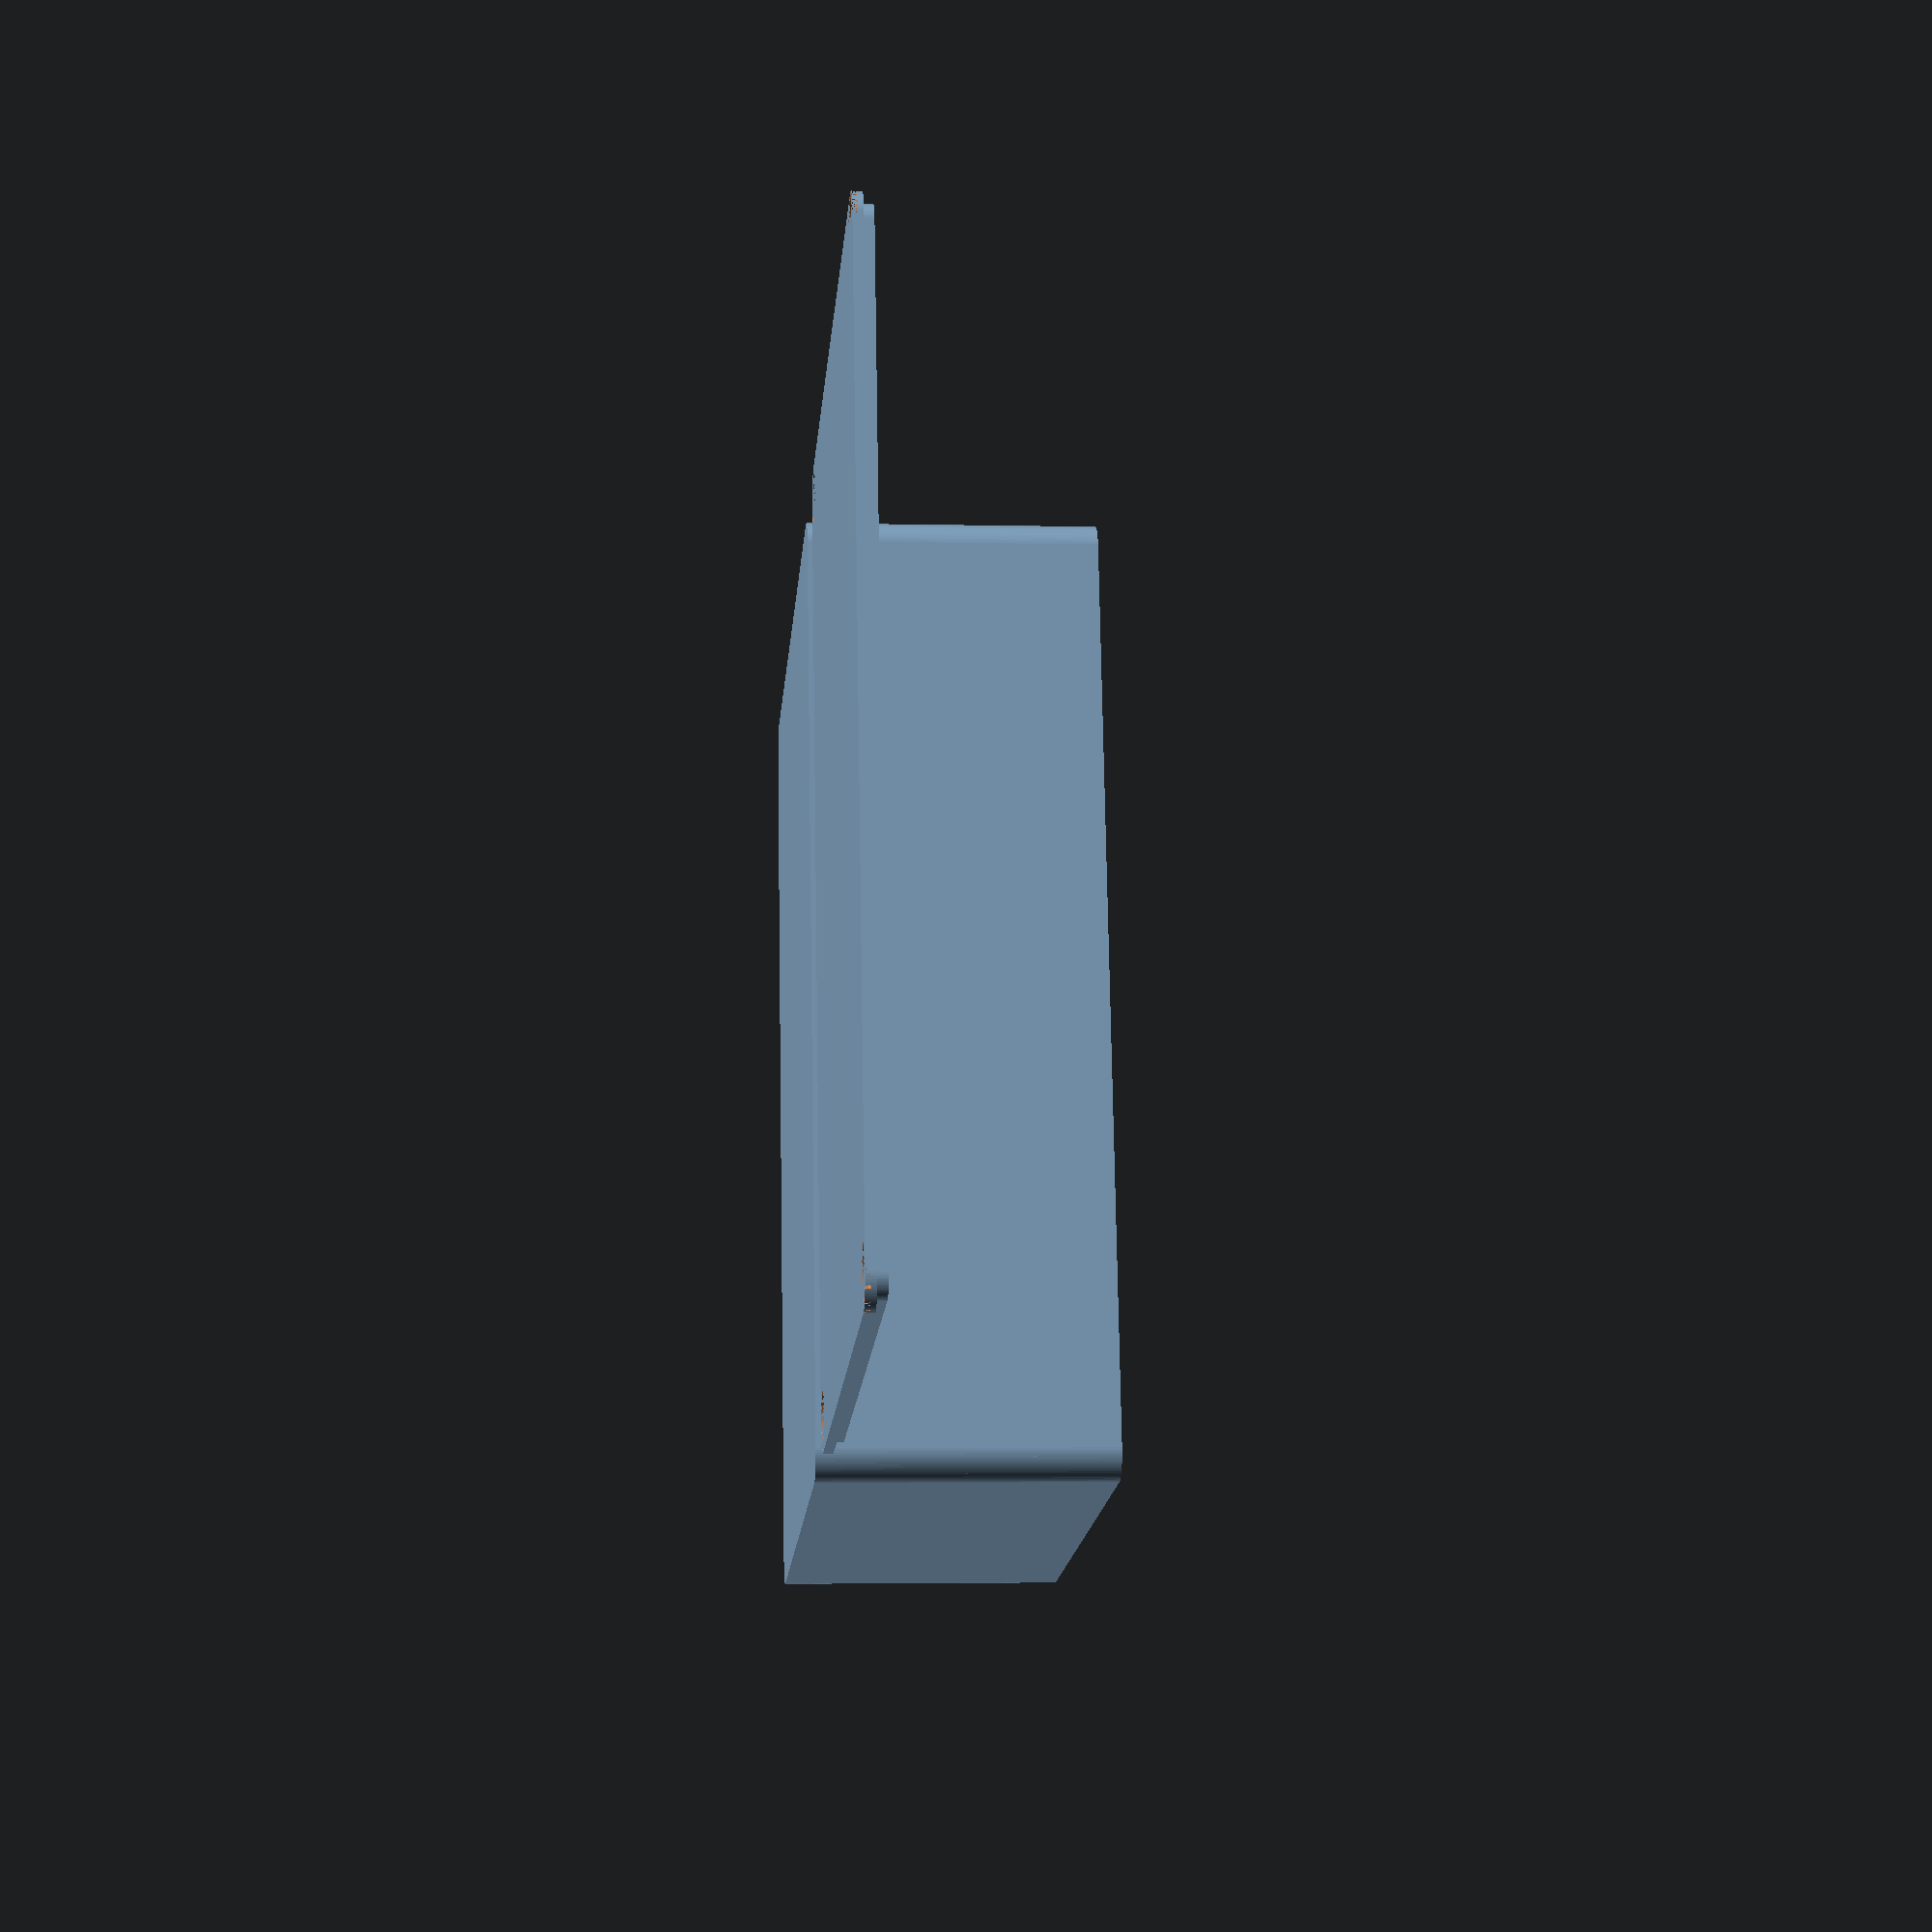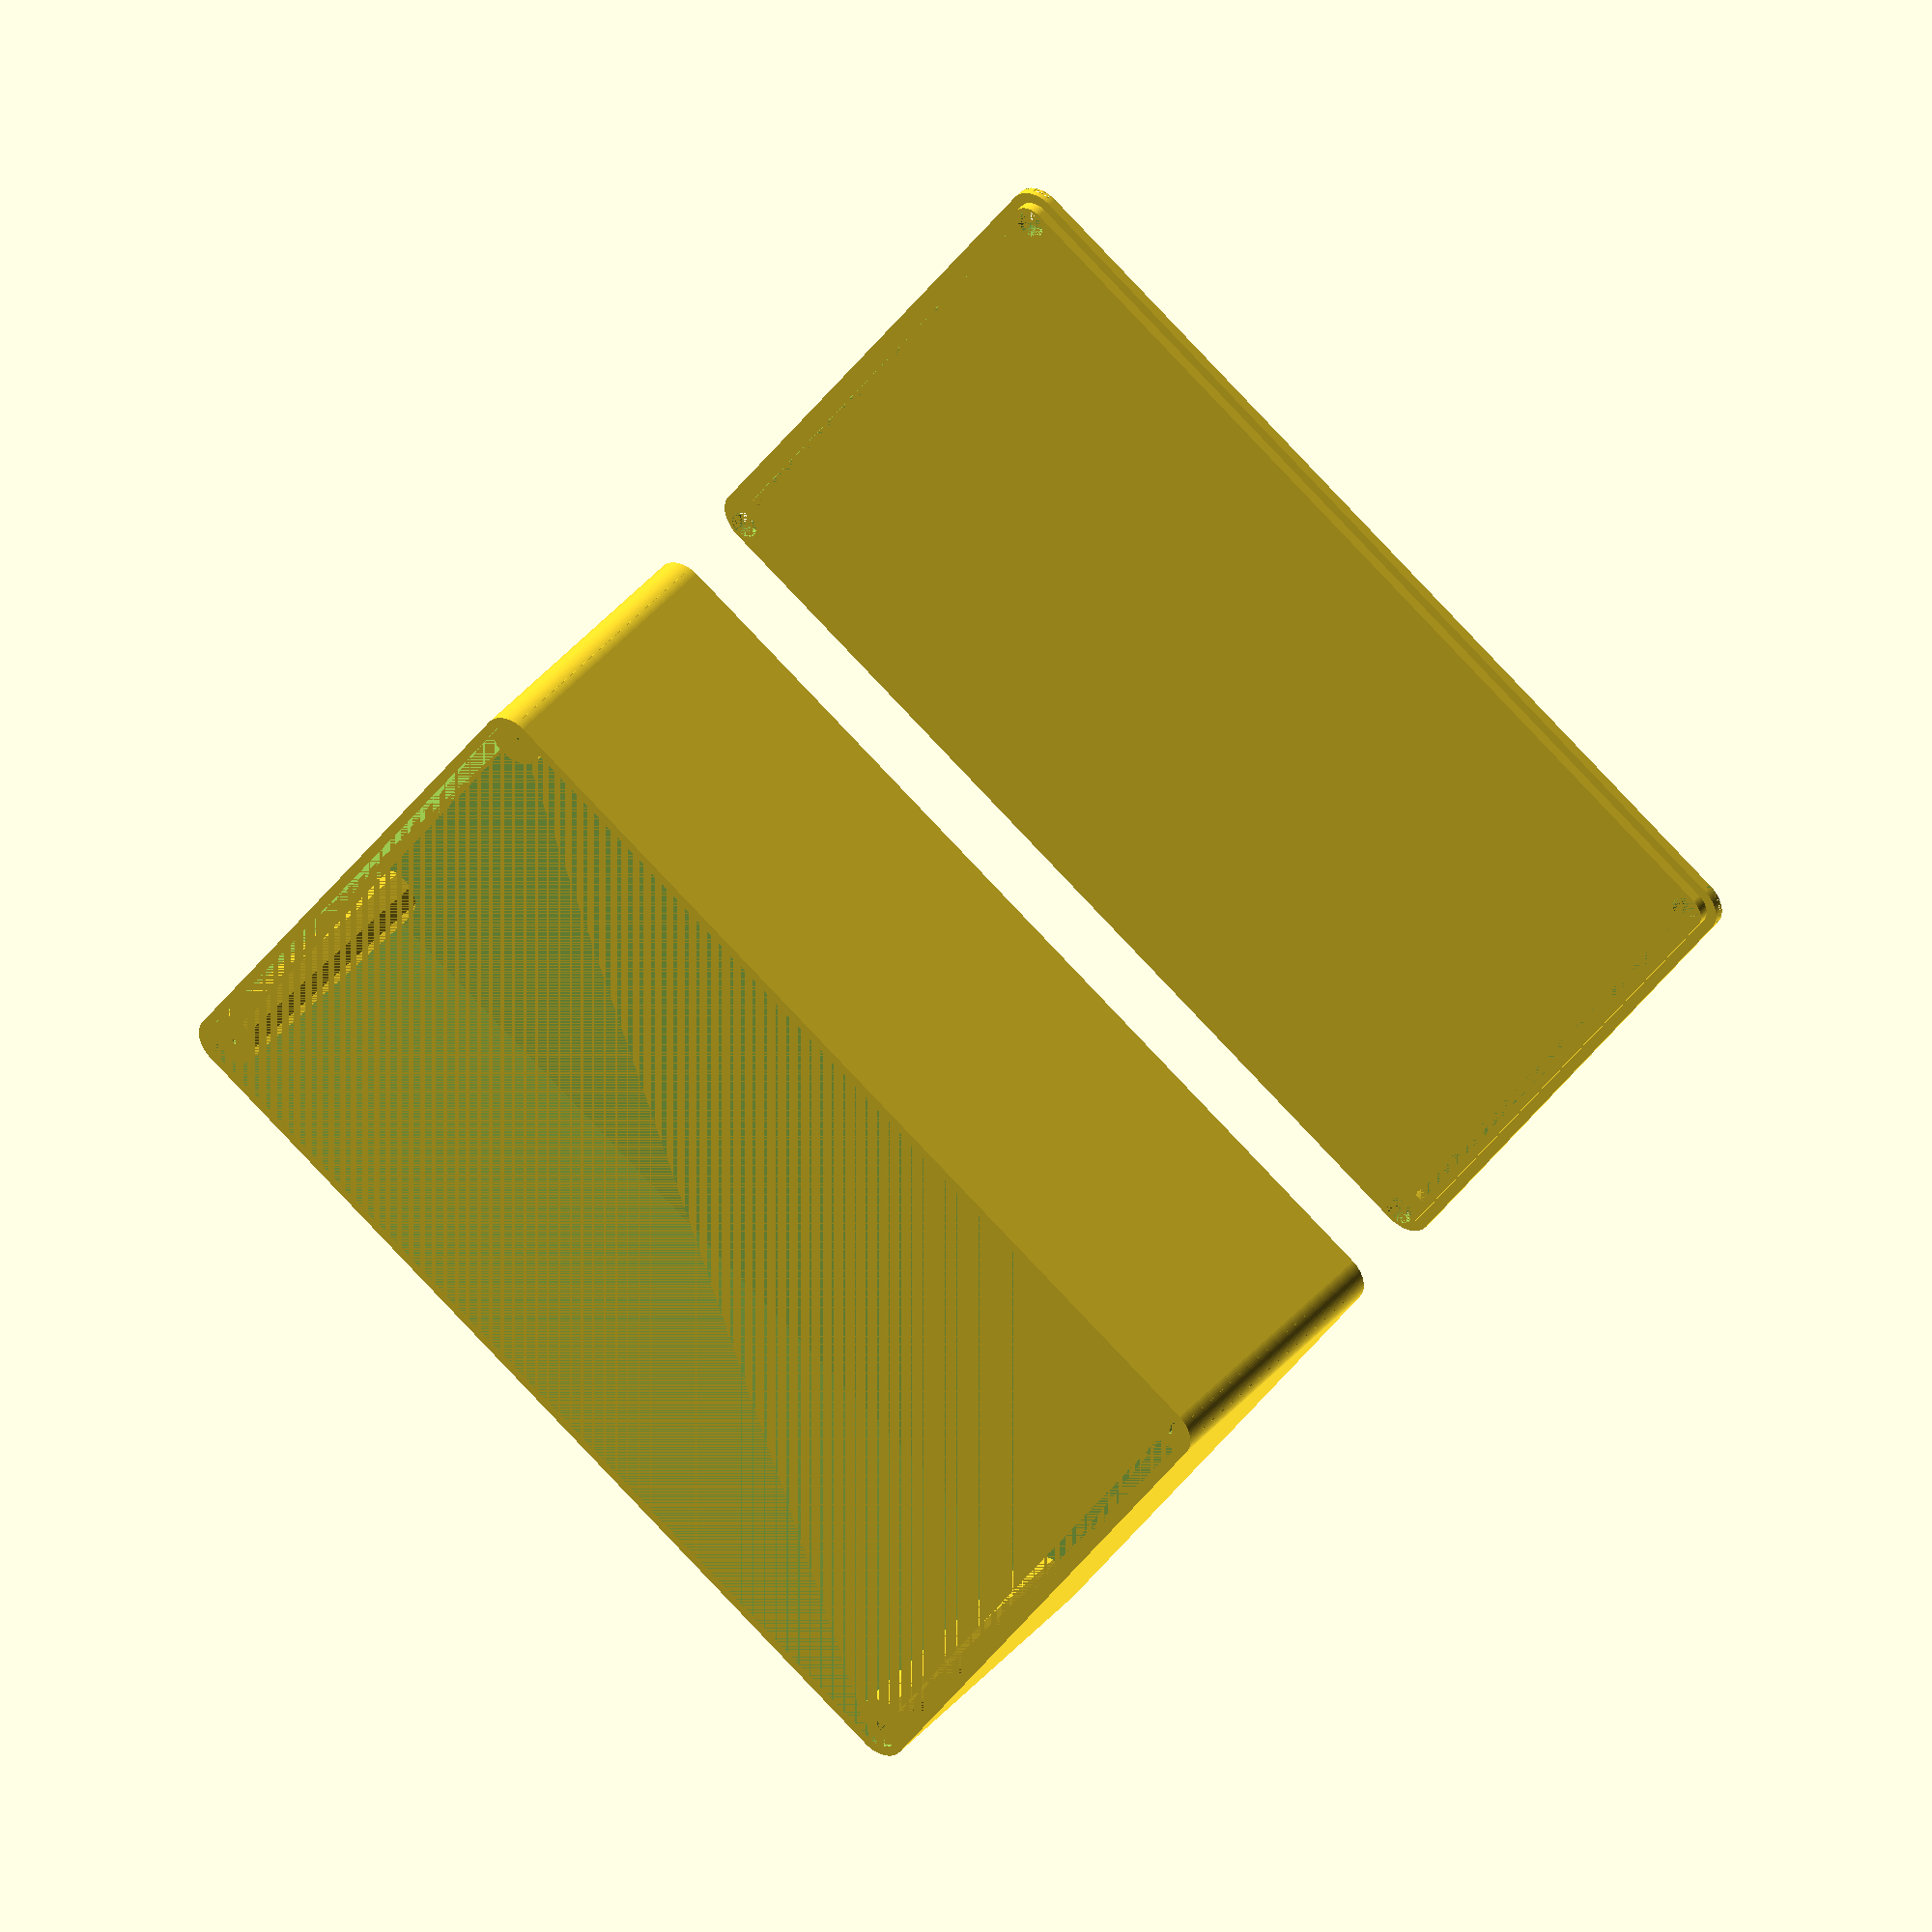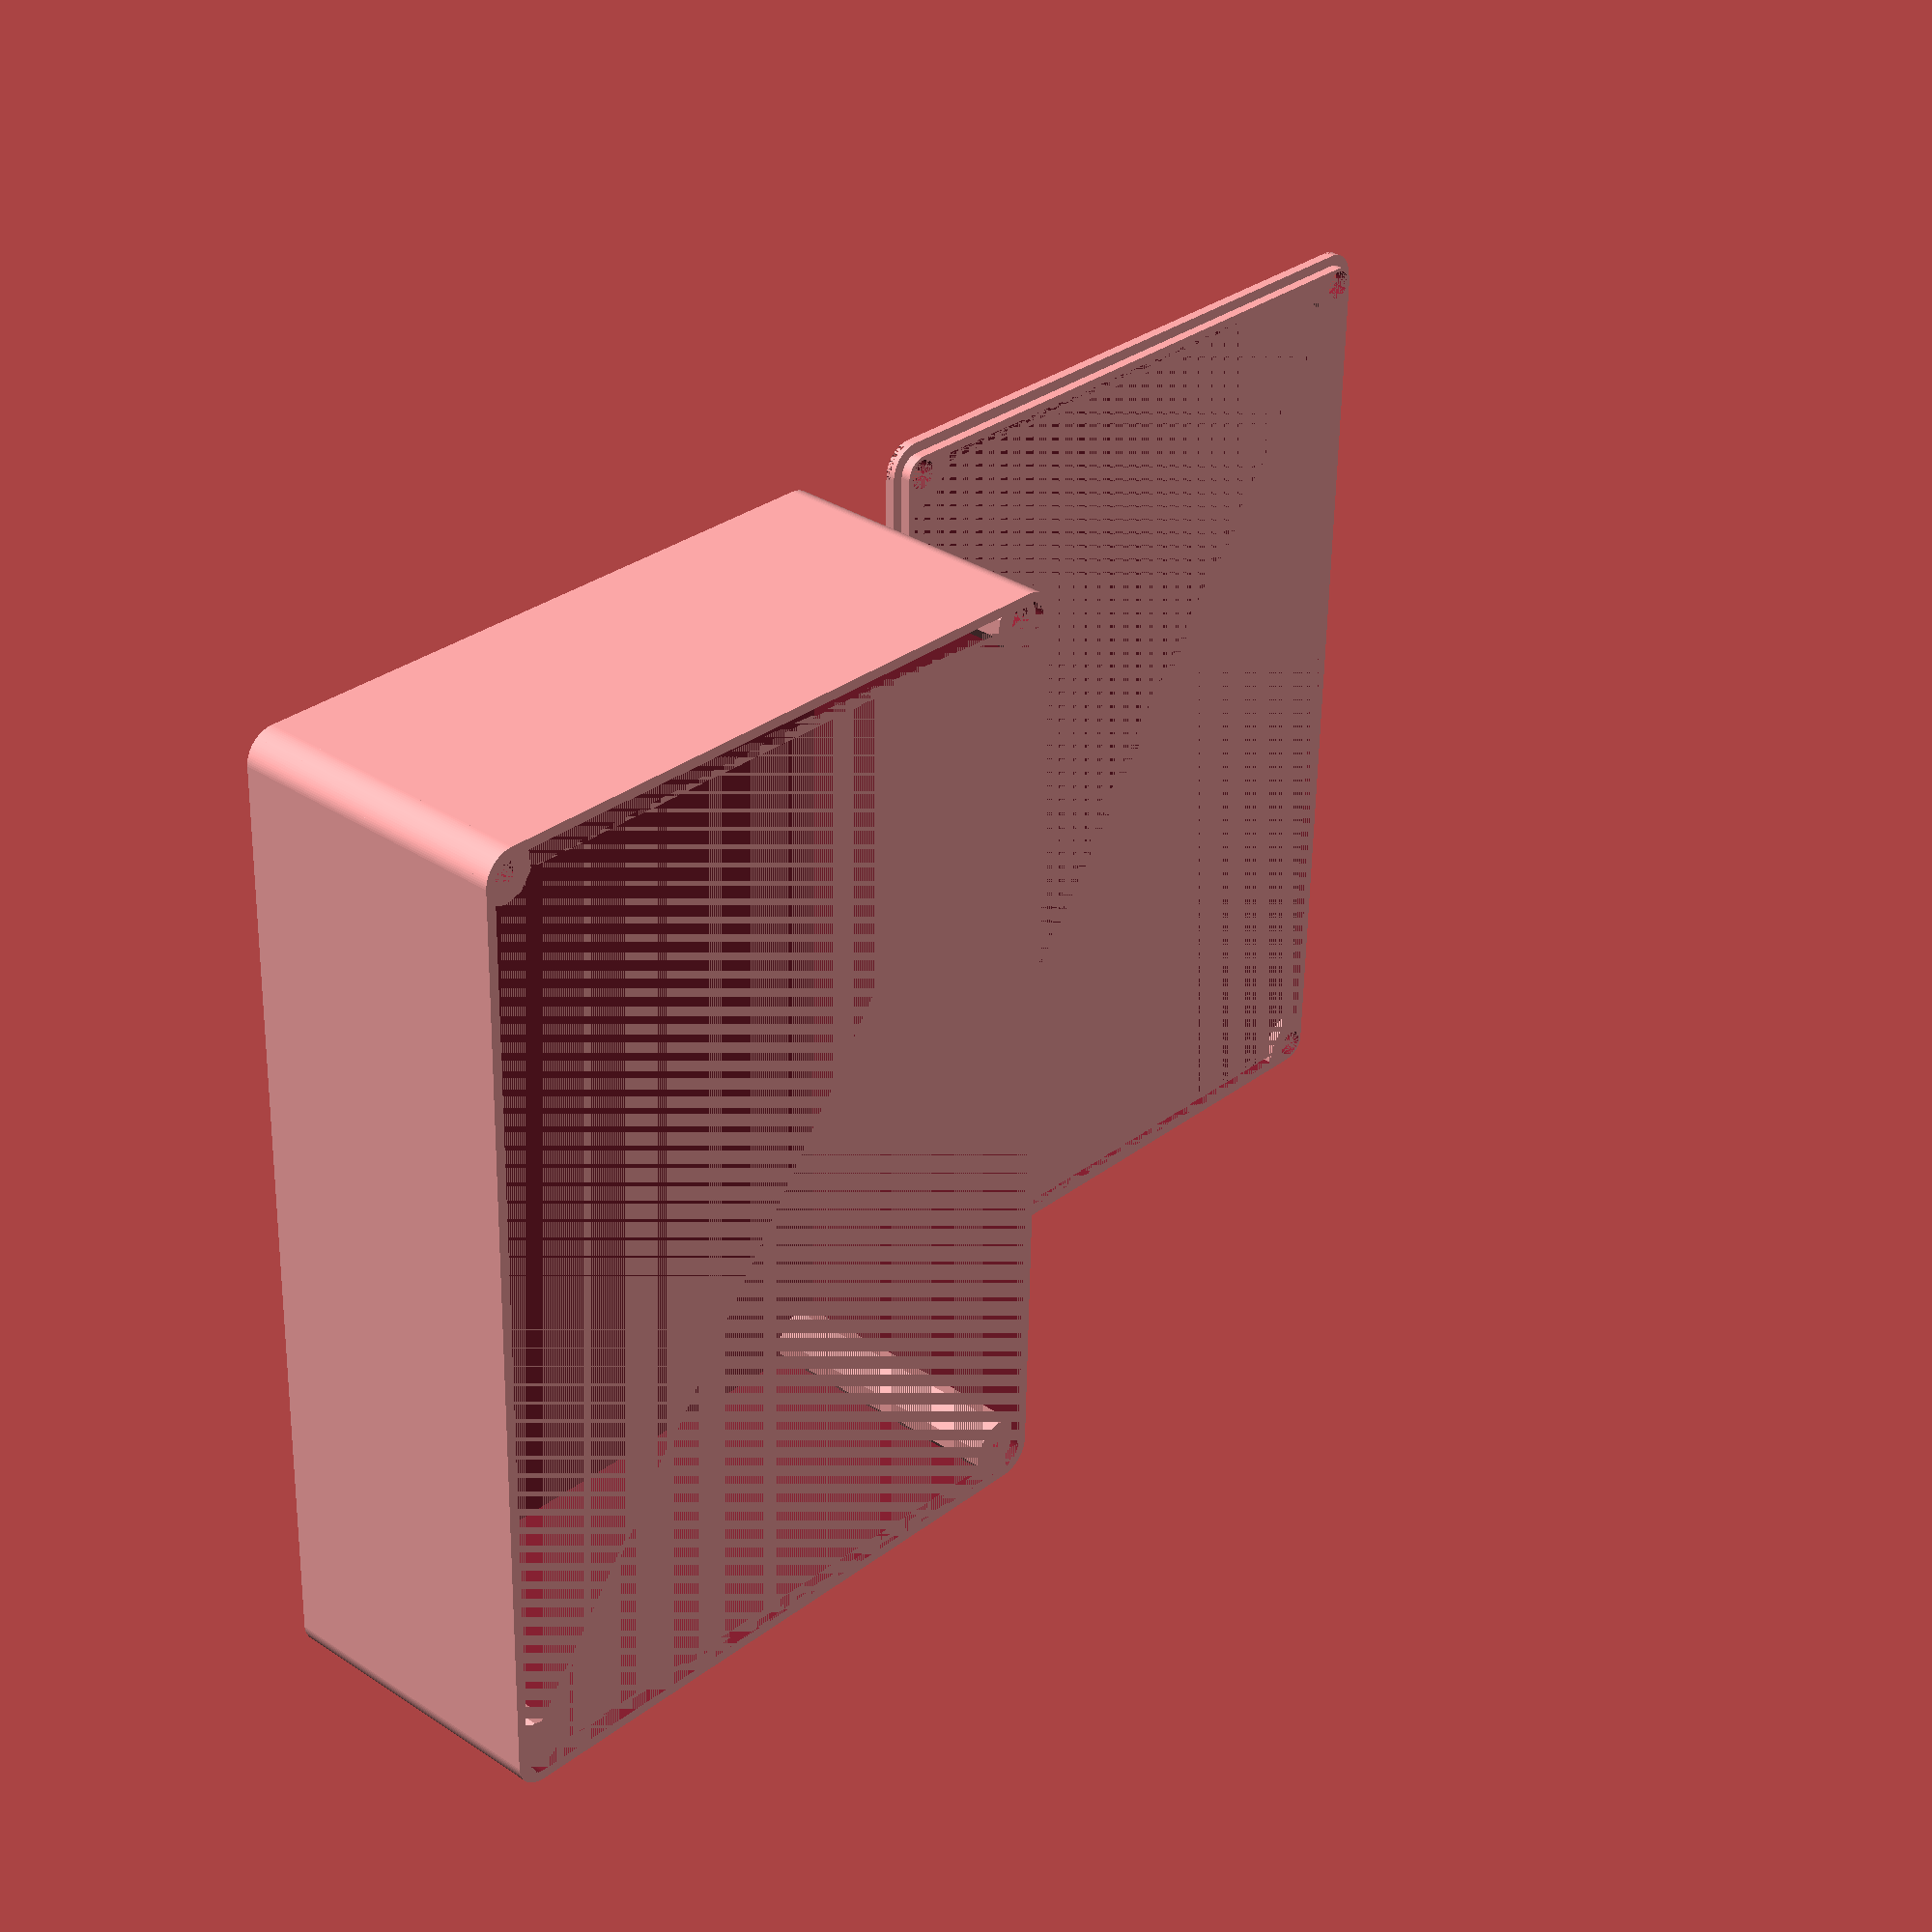
<openscad>
/*
Generic parametric 3D-printale rectangular project box
Jenny List 2023
CC-BY-SA 4.0

projectBox() is the box itself
projectBox(x,y,z,cornerRadius=3,wallThickness=1,threadRadius=1.25)
x,y,and z are the three outer dimensions of the box

projectBoxLid() generates the corresponding box lid, upside down for printing
projectBoxLid(x,y,z,cornerRadius=3,wallThickness=1,threadRadius=1.25,toleranceGap=0.1)

Support over the bed will give nicer screw holes on the lid.

*/


//Module for generic solid box with rounded corners
module zRoundedBox(boxX,boxY,boxZ,CornerRadius){
    linear_extrude(boxZ){
        hull() {
            //translate([CornerRadius,CornerRadius,0]) square([boxX-CornerRadius,boxY-CornerRadius]);
            translate([CornerRadius,CornerRadius,0]) circle(CornerRadius,$fn=90);
            translate([CornerRadius,boxY-CornerRadius,0]) circle(CornerRadius,$fn=90);
            translate([boxX-CornerRadius,CornerRadius,0]) circle(CornerRadius,$fn=90);
            translate([boxX-CornerRadius,boxY-CornerRadius,0]) circle(CornerRadius,$fn=90);
        }
    }
}

//Open lidless project box
module projectBox(x,y,z,cornerRadius=3,wallThickness=1,threadRadius=1.25){
    difference(){
        zRoundedBox(x,y,z,cornerRadius); //outer box     
        innerBoxCornerRadius = cornerRadius - wallThickness;
        translate([wallThickness,wallThickness,wallThickness]) { // carve outspace inside box
            if(innerBoxCornerRadius < 1){ //radius of inner box corners can't be zero, we limit it to 1.
                zRoundedBox(x-(2*wallThickness),y-(2*wallThickness),z-wallThickness,1);
            }
            else{
                zRoundedBox(x-(2*wallThickness),y-(2*wallThickness),z-wallThickness,innerBoxCornerRadius);
            }
        }
    }
    translate([cornerRadius,cornerRadius,wallThickness]) cornerScrewPillar(z-(2*wallThickness),cornerRadius,threadRadius);
    translate([x-cornerRadius,cornerRadius,wallThickness]) cornerScrewPillar(z-(2*wallThickness),cornerRadius,threadRadius);
    translate([cornerRadius,y-cornerRadius,wallThickness]) cornerScrewPillar(z-(2*wallThickness),cornerRadius,threadRadius);
    translate([x-cornerRadius,y-cornerRadius,wallThickness]) cornerScrewPillar(z-(2*wallThickness),cornerRadius,threadRadius);  
    
    //Generic PCB standoff
    module cornerScrewPillar(height=20,radius=2.5,threadRadius=1.25){
        difference(){
            cylinder(height,radius,radius); //The stand off itself
            cylinder(height,threadRadius,threadRadius); //width of screw thread
        }
    }

}

//Project box lid
module projectBoxLid(x,y,z,cornerRadius=3,wallThickness=1,threadRadius=1.25,toleranceGap=0.1){

   difference(){
        union(){
            zRoundedBox(x,y,wallThickness,cornerRadius);   //Top plate of lid
            translate([wallThickness+toleranceGap,wallThickness+toleranceGap,wallThickness]) { // Inner lip
                innerBoxCornerRadius = cornerRadius - wallThickness;
                if(innerBoxCornerRadius < 1){ //radius of inner box corners can't be zero, we limit it to 1.
                    zRoundedBox(x-(2*(wallThickness+toleranceGap)),y-(2*(wallThickness+toleranceGap)),wallThickness,1);
                }
                else{
                    zRoundedBox(x-(2*(wallThickness+toleranceGap)),y-(2*(wallThickness+toleranceGap)),wallThickness,innerBoxCornerRadius);
                }
            }
        }
        // carve out screw holes
        translate([cornerRadius,cornerRadius,0]) screwHole();
        translate([x-cornerRadius,cornerRadius,0])  screwHole();
        translate([cornerRadius,y-cornerRadius,0])  screwHole();
        translate([x-cornerRadius,y-cornerRadius,0])  screwHole();
        // carve out space for screw head
        translate([cornerRadius,cornerRadius,0]) screwHeadSpace();
        translate([x-cornerRadius,cornerRadius,0]) screwHeadSpace();
        translate([cornerRadius,y-cornerRadius,0]) screwHeadSpace();
        translate([x-cornerRadius,y-cornerRadius,0]) screwHeadSpace();
        //Carve out main inside face
        innerBoxCornerRadius = cornerRadius - 2*wallThickness;
        translate([2*wallThickness,2*wallThickness,wallThickness]) {
            difference(){
                if(innerBoxCornerRadius < 1){ //radius of inner box corners can't be zero, we limit it to 1.
                    zRoundedBox(x-(4*wallThickness),y-(4*wallThickness),wallThickness,1);
                }
                else{
                    zRoundedBox(x-(4*wallThickness),y-(4*wallThickness),wallThickness,innerBoxCornerRadius);
                }
                //leave some material round the screw holes
                cylinder(wallThickness,cornerRadius*1.5,cornerRadius*1.5, $fn=90);
                translate([x-(4*wallThickness),0,0]) cylinder(wallThickness,cornerRadius*1.5,cornerRadius*1.5, $fn=90);
                translate([0,y-(4*wallThickness),0]) cylinder(wallThickness,cornerRadius*1.5,cornerRadius*1.5, $fn=90);
                translate([x-(4*wallThickness),y-(4*wallThickness),0]) cylinder(wallThickness,cornerRadius*1.5,cornerRadius*1.5, $fn=90);  
            }
        }
    }
    //modules for screw hole components
    module screwHole(){
        cylinder(wallThickness*2,threadRadius*1.2,threadRadius*1.2, $fn=90);
    }
    module screwHeadSpace(){
        cylinder(wallThickness/2,cornerRadius,cornerRadius, $fn=90);
    }
}


 projectBox(100,70,30,3,1,1.25);
 translate([0,80,0]) projectBoxLid(100,70,30,3,1,1.25);



</openscad>
<views>
elev=3.7 azim=282.3 roll=265.3 proj=p view=wireframe
elev=321.3 azim=32.7 roll=34.9 proj=o view=solid
elev=327.4 azim=91.6 roll=312.4 proj=p view=wireframe
</views>
